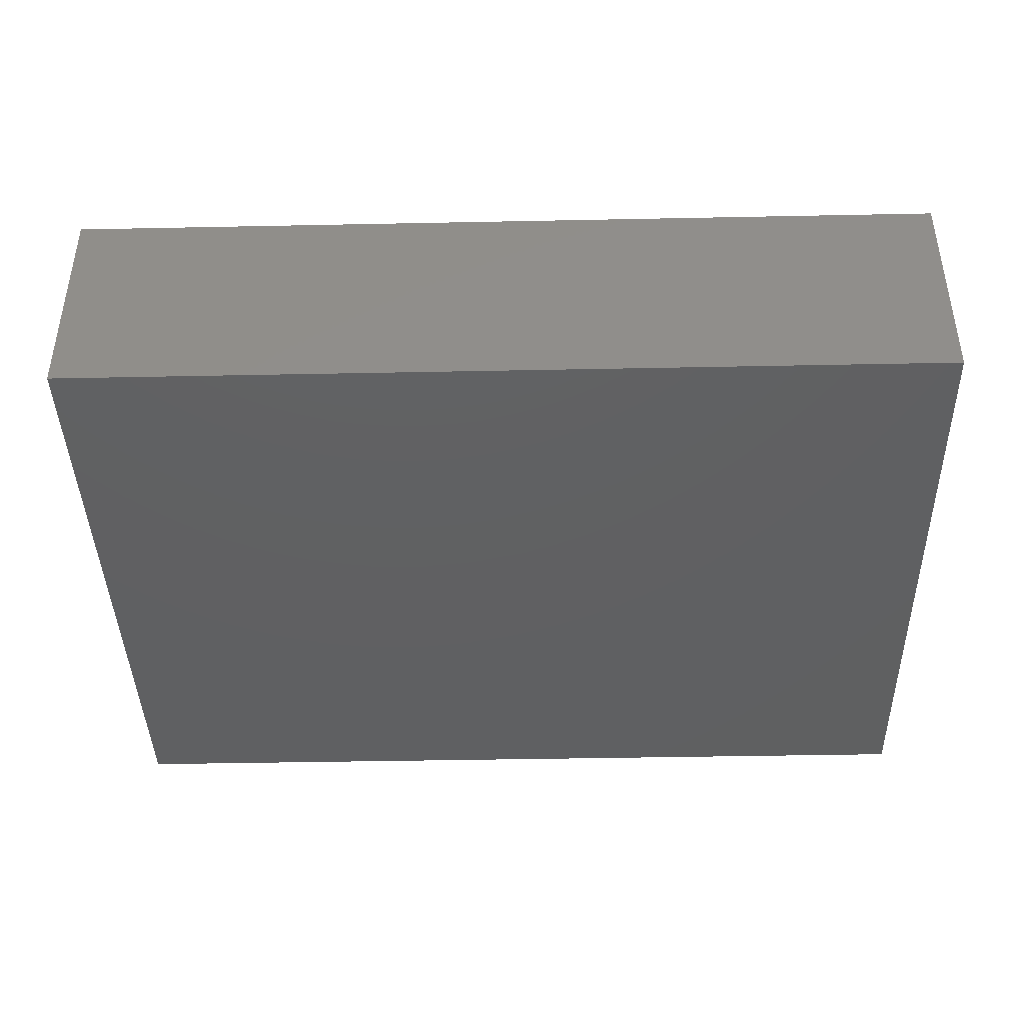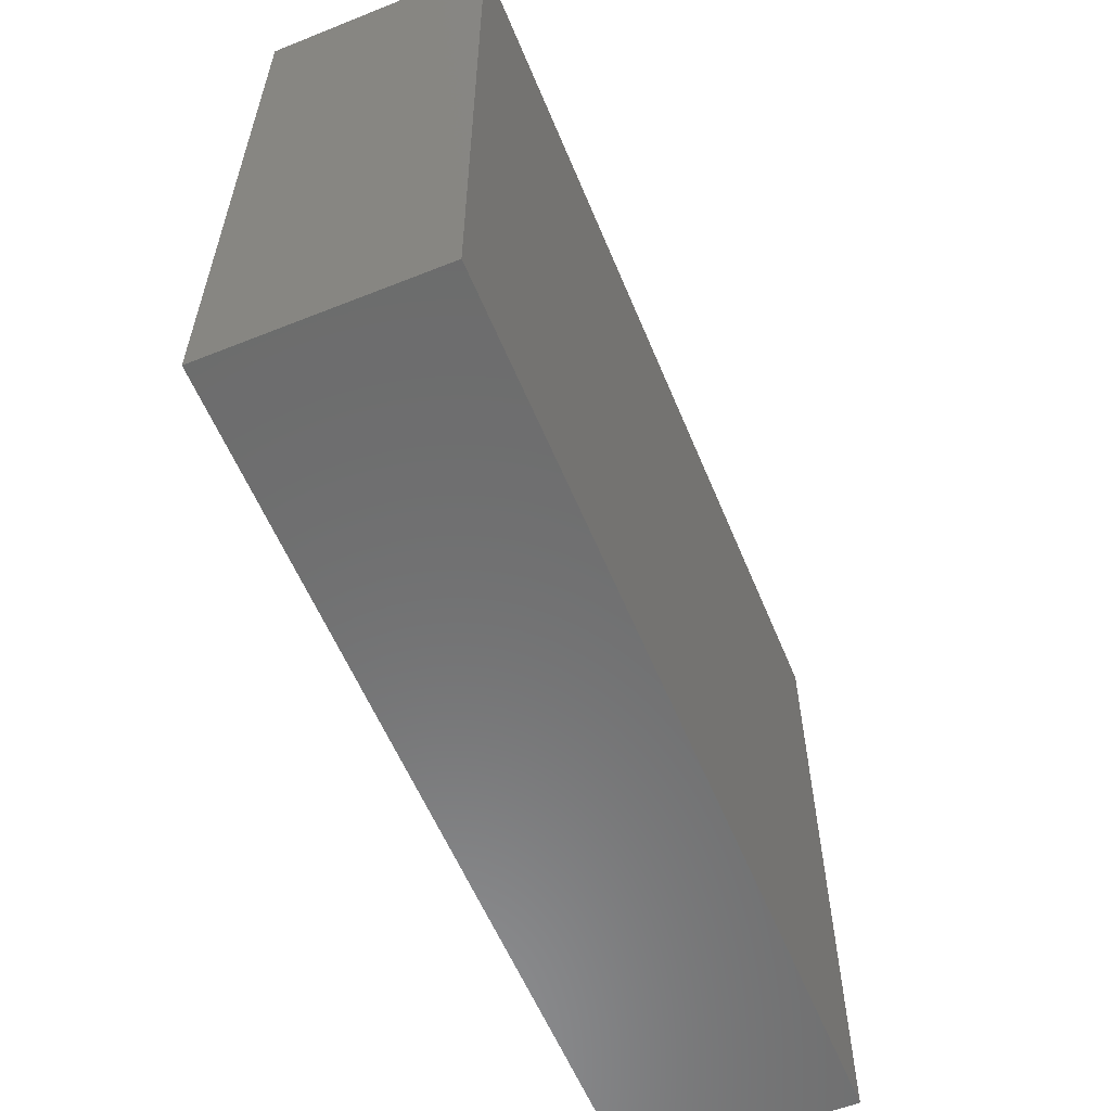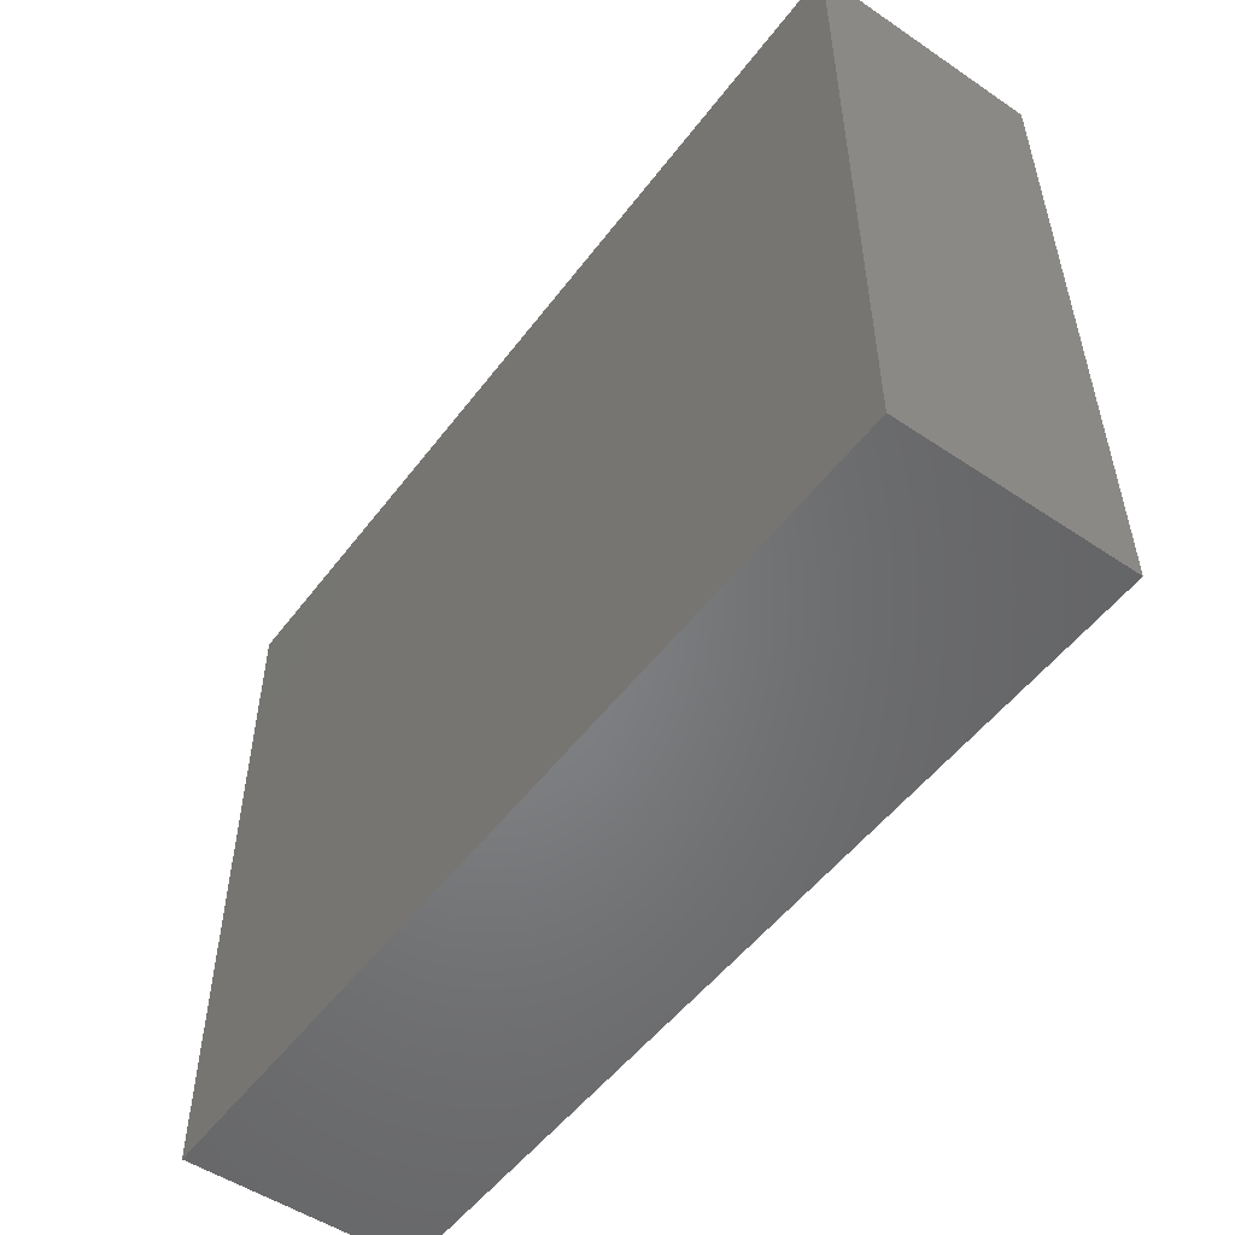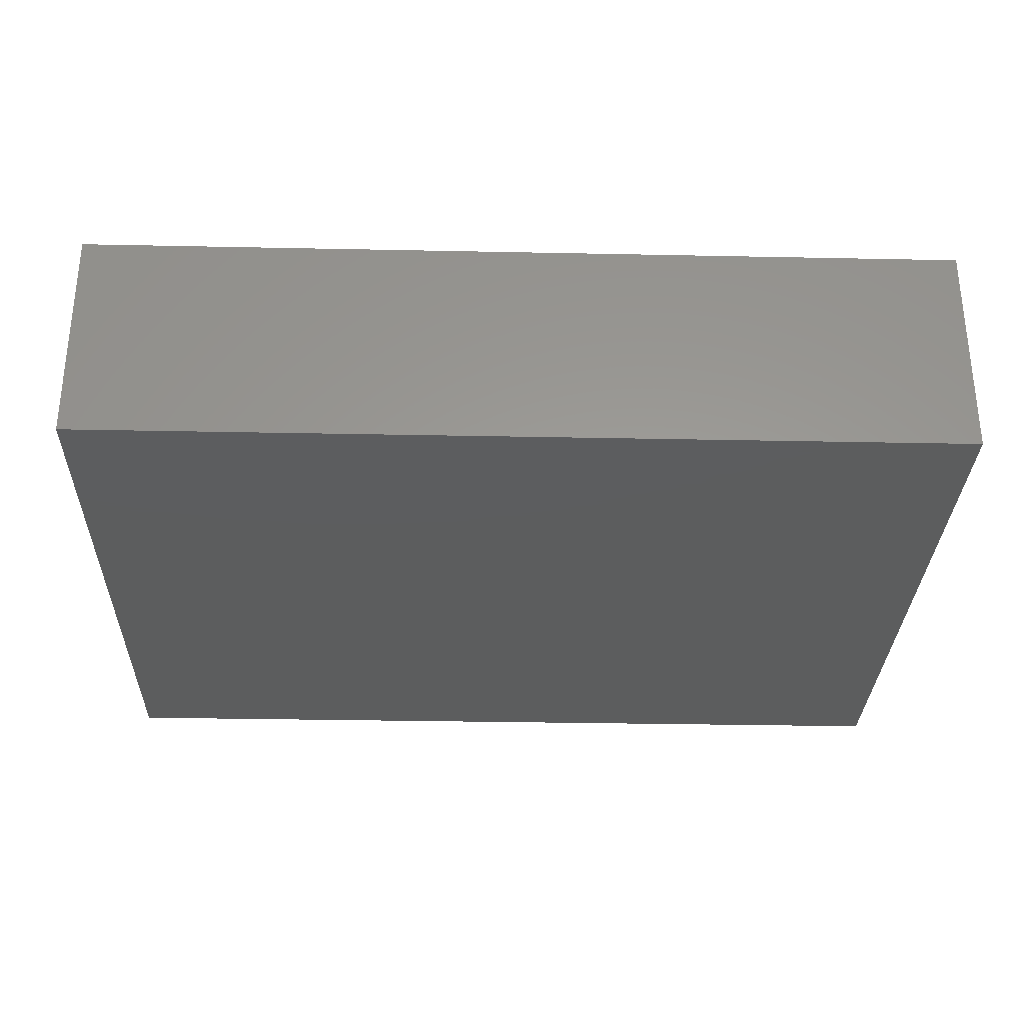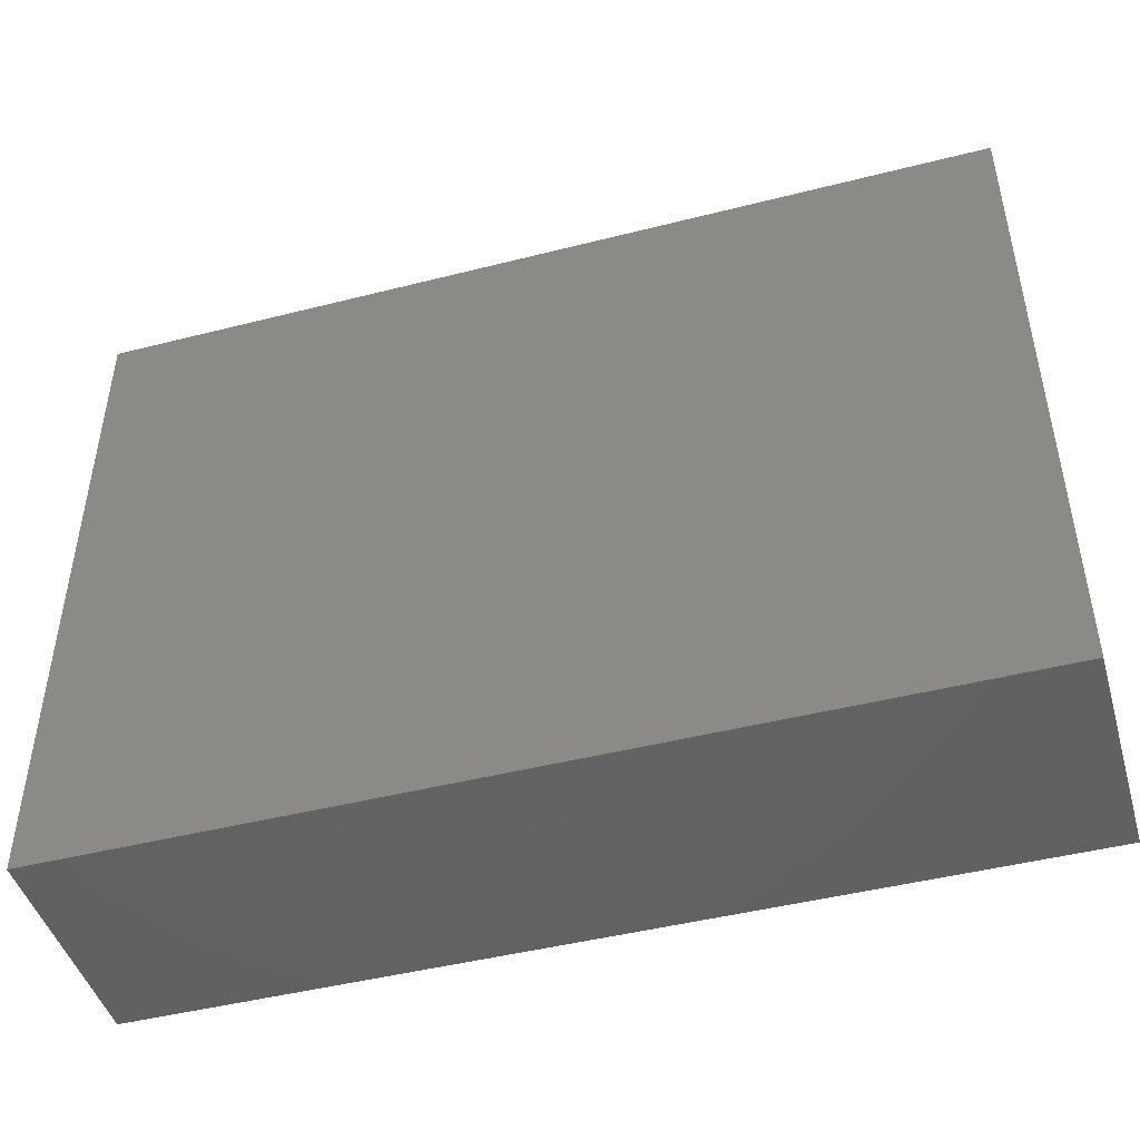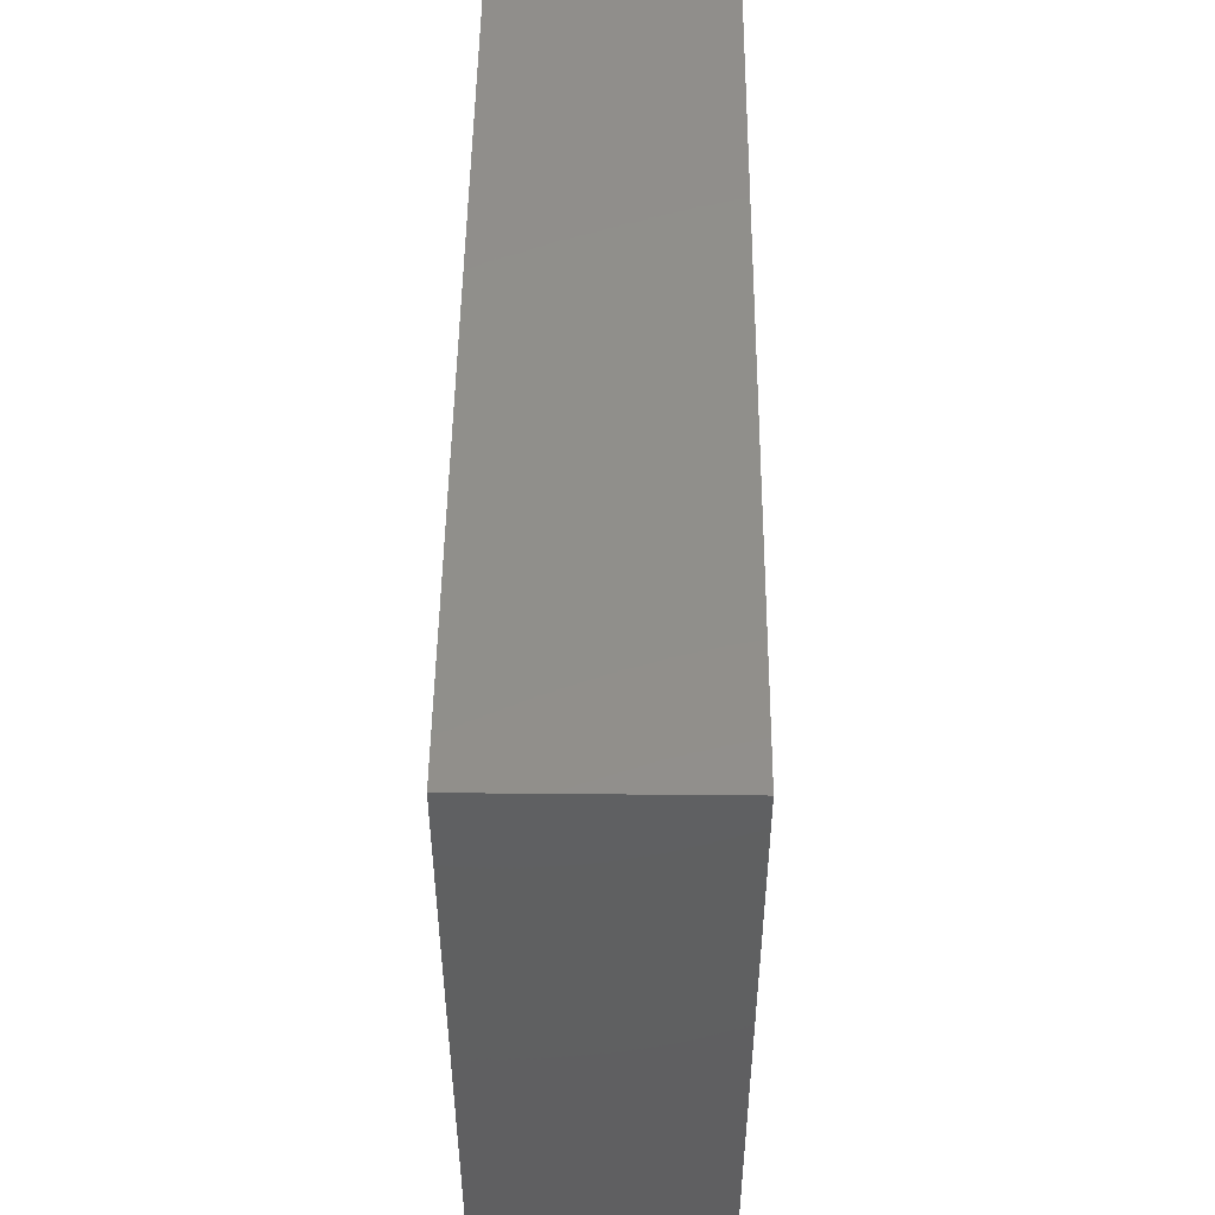
<metadata>
{"format":"stl","ext":"stl","renderer":"f3d","projection":"perspective","resolution":1024,"background":"white","views":[{"elev":-41.4,"azim":-178.6,"up":"+Z"},{"elev":-58.3,"azim":112.4,"up":"+Y"},{"elev":-52.1,"azim":-126.0,"up":"+Y"},{"elev":-30.3,"azim":-1.7,"up":"+Z"},{"elev":-46.1,"azim":16.2,"up":"+Y"},{"elev":49.3,"azim":-89.4,"up":"+Y"}]}
</metadata>
<code>
# stl→obj: 8 verts, 12 faces
v -0.98 0.735 0
v 0.98 0.735 0.49
v 0.98 0.735 0
v -0.98 0.735 0.49
v -0.98 -0.735 0
v -0.98 -0.735 0.49
v 0.98 -0.735 0
v 0.98 -0.735 0.49
f 1 2 3
f 1 4 2
f 5 4 1
f 5 6 4
f 5 7 8
f 5 8 6
f 7 3 2
f 7 2 8
f 3 5 1
f 3 7 5
f 2 4 6
f 2 6 8

</code>
